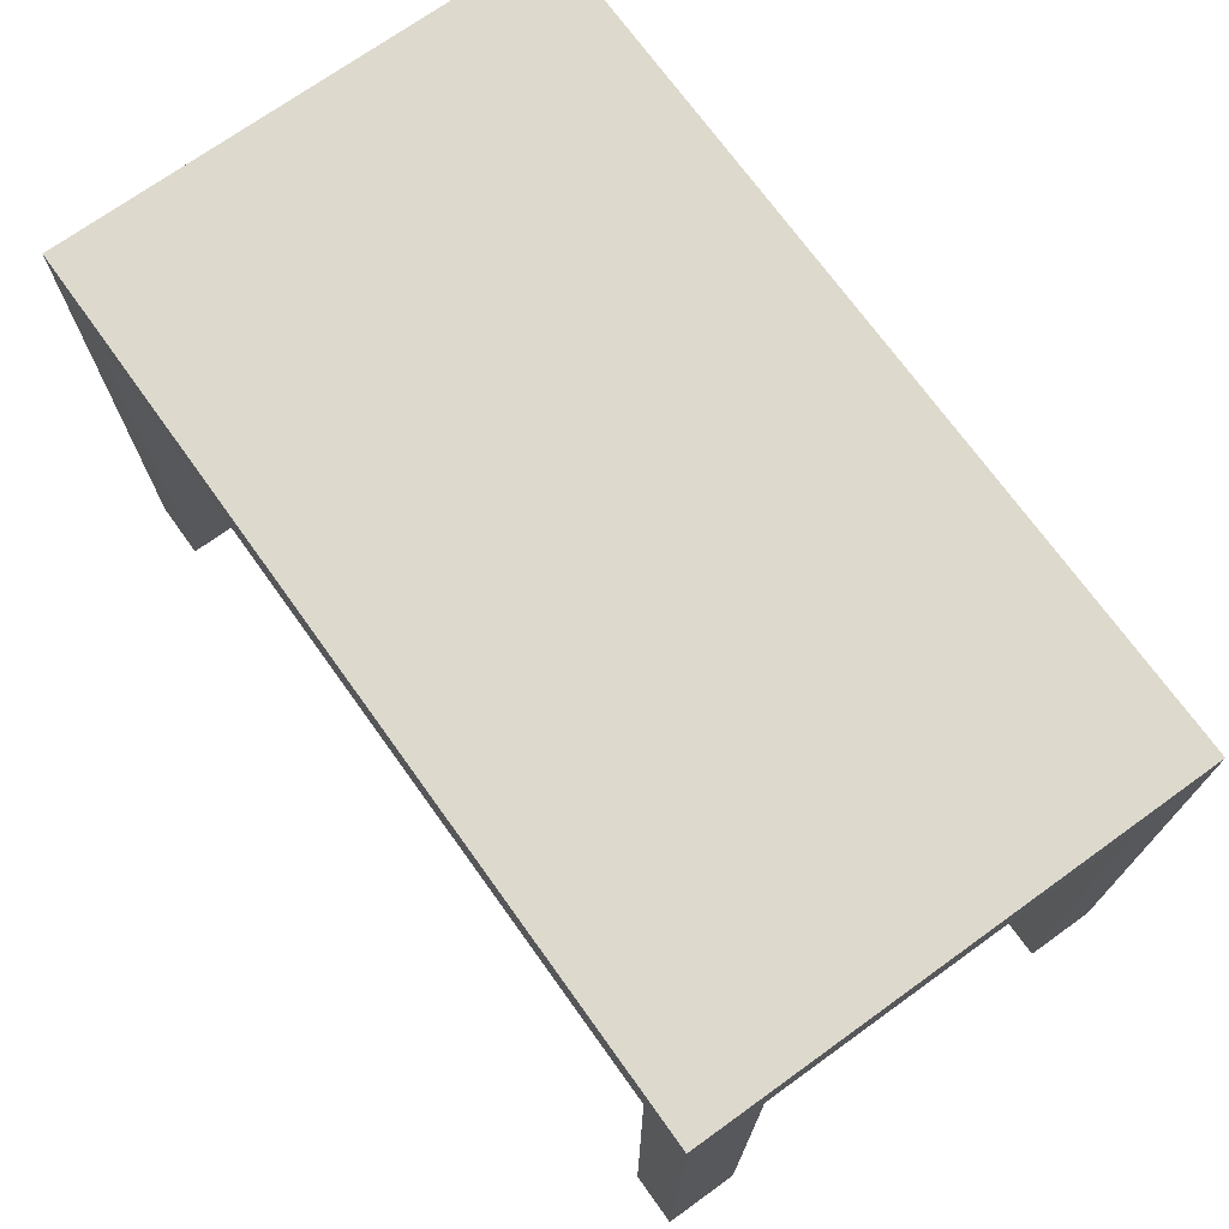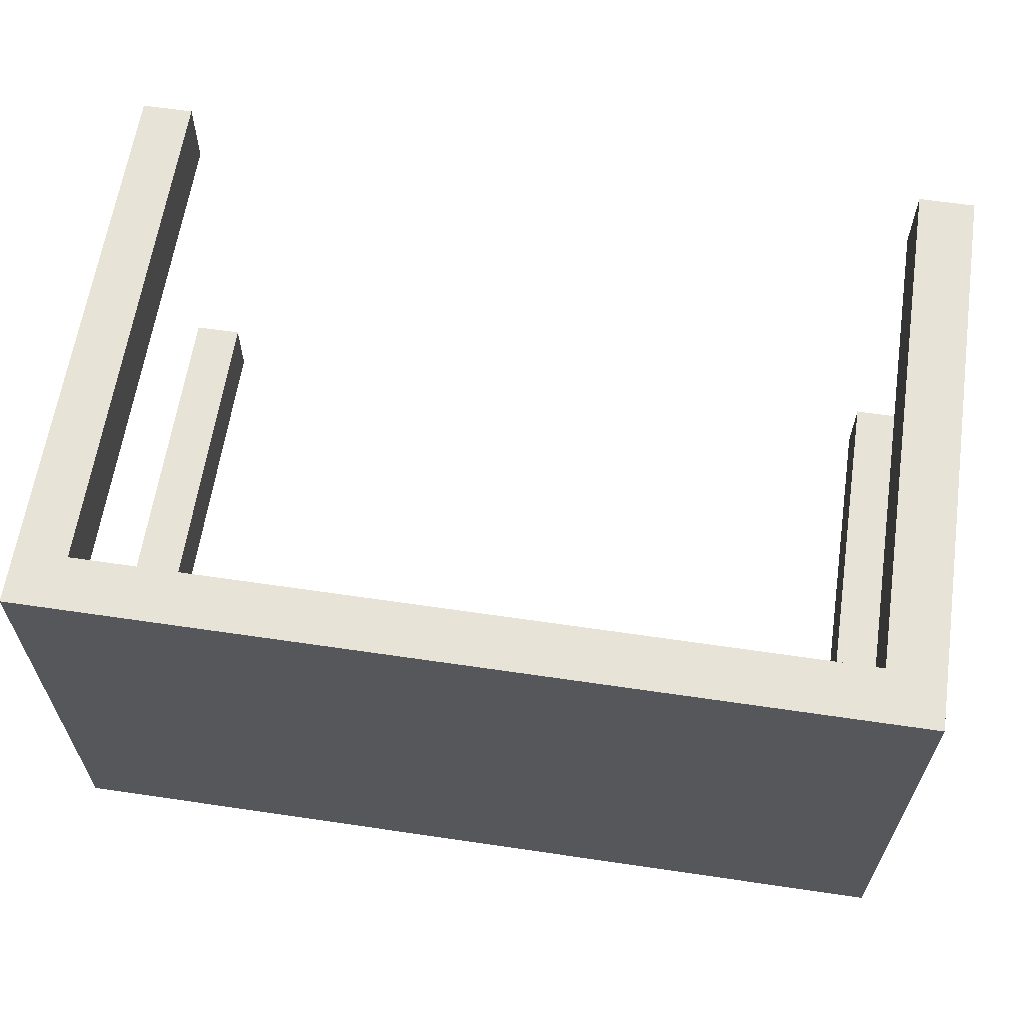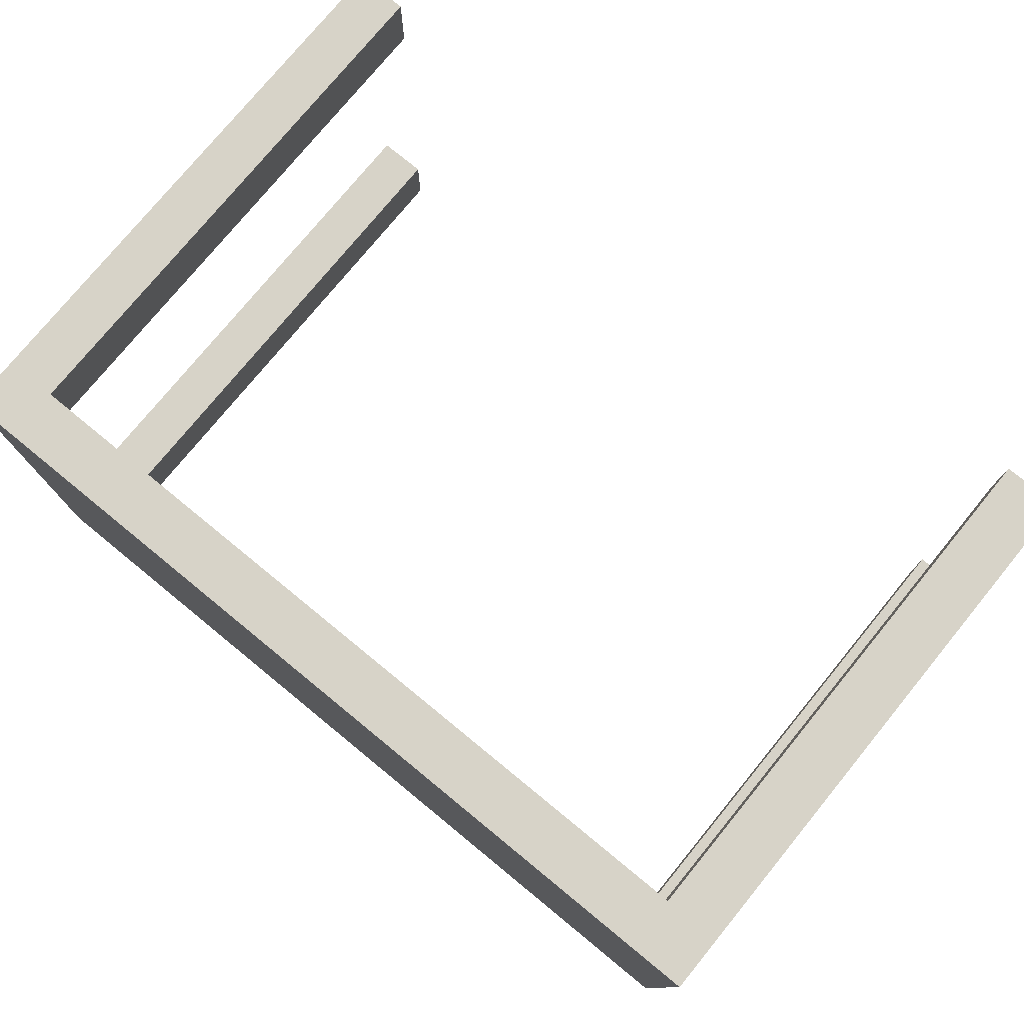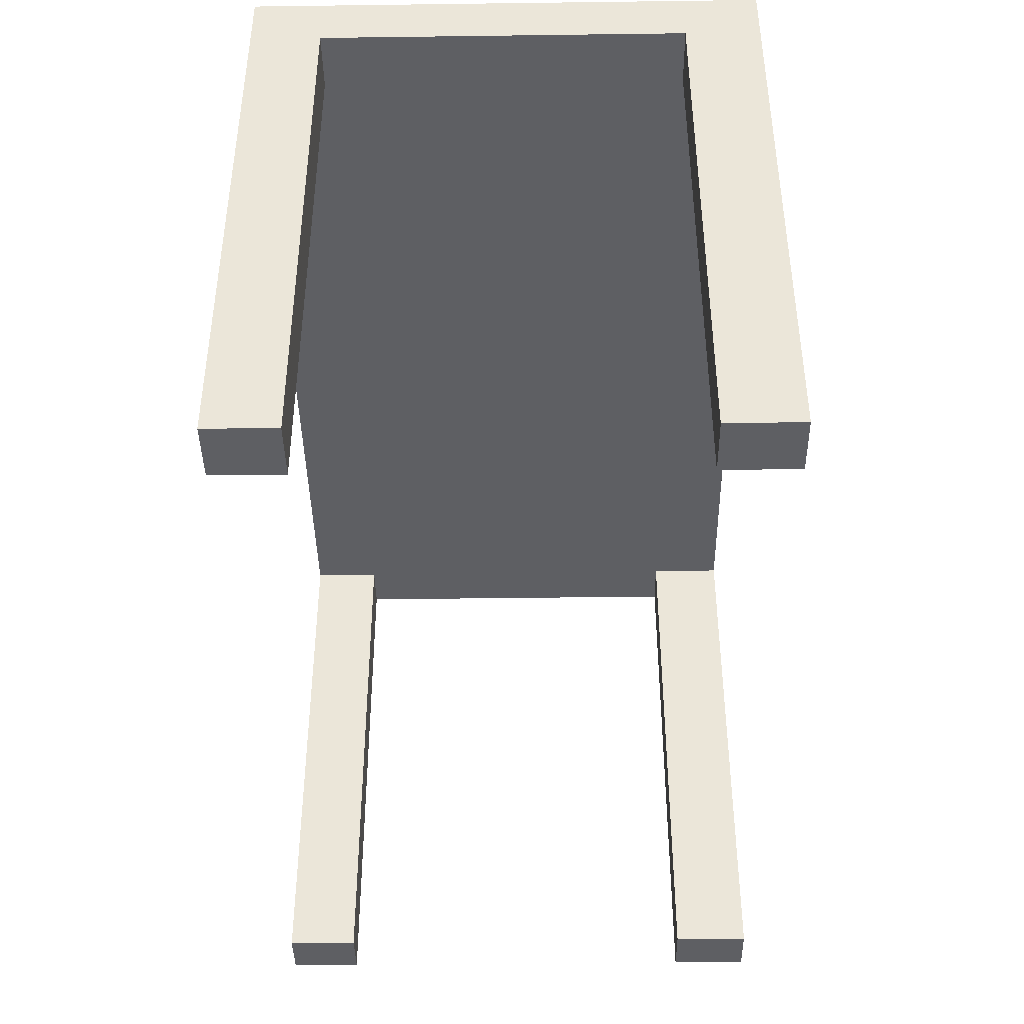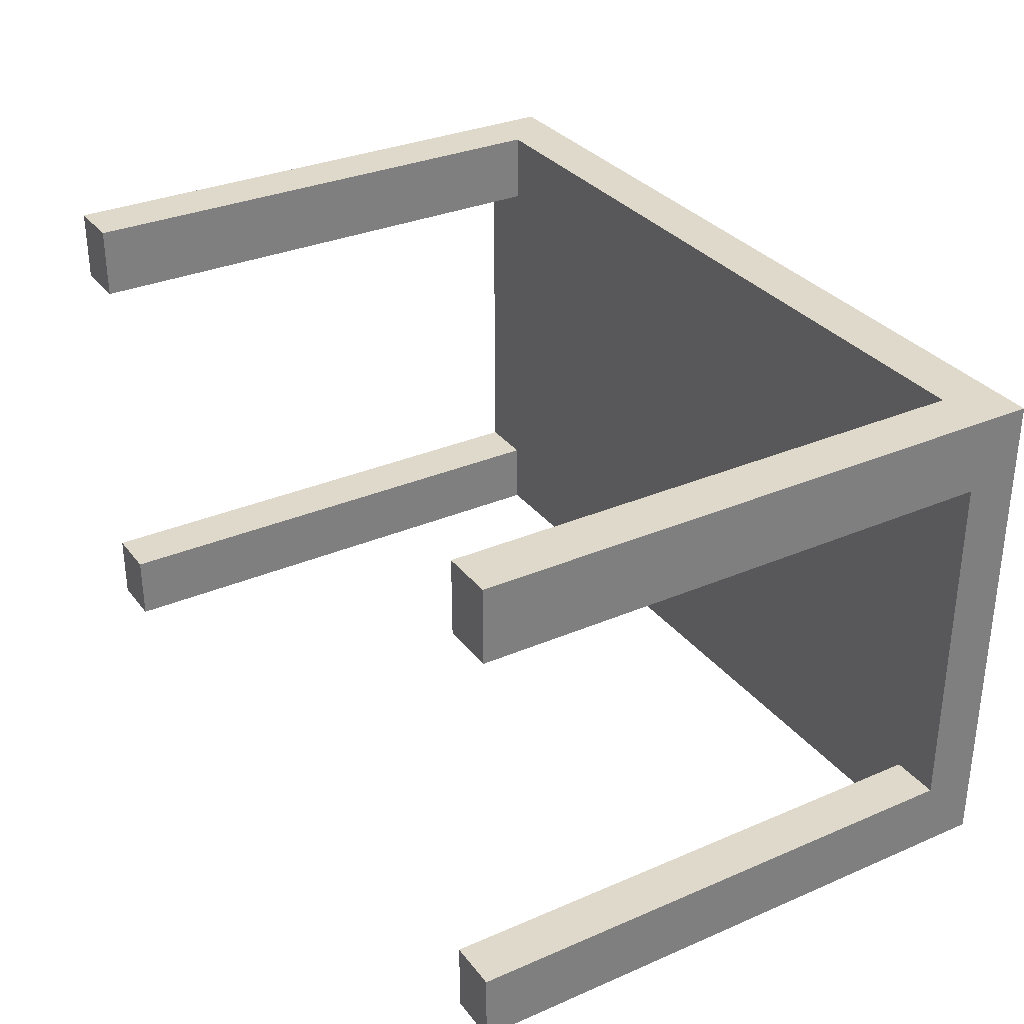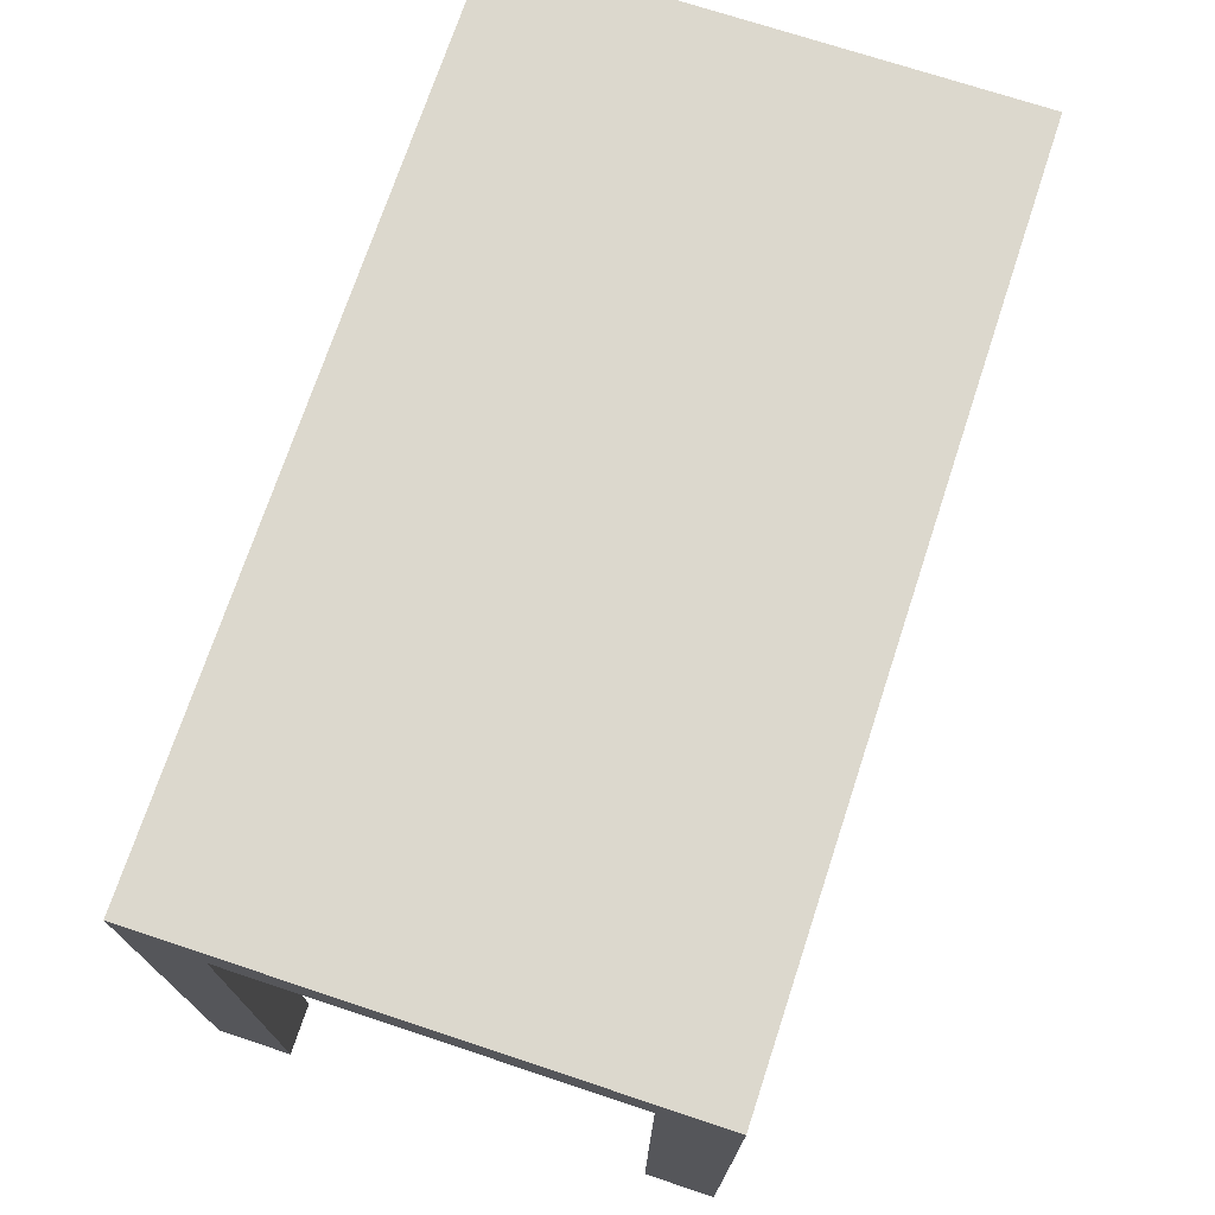
<metadata>
{"format":"obj","ext":"obj","renderer":"f3d","projection":"perspective","resolution":1024,"background":"white","views":[{"elev":71.9,"azim":54.3,"up":"+Y"},{"elev":62.4,"azim":-171.5,"up":"+Z"},{"elev":77.0,"azim":-140.7,"up":"+Z"},{"elev":-41.5,"azim":-89.1,"up":"+Y"},{"elev":31.7,"azim":58.8,"up":"+Z"},{"elev":72.5,"azim":108.3,"up":"+Y"}]}
</metadata>
<code>
v -1.335 1.875 -0.7411
v 1.446 1.875 -0.7411
v -1.335 1.704 -0.7411
v 1.446 1.704 -0.7411
v -1.335 1.704 0.8528
v 1.446 1.704 0.8528
v -1.335 1.875 0.8528
v 1.446 1.875 0.8528
v 1.282 1.704 0.8528
v 1.289 1.704 -0.7411
v 1.041 1.875 -0.7411
v -1.155 1.704 0.8528
v -1.155 1.704 -0.7411
v -0.9236 1.875 -0.7411
v 1.446 1.875 0.5635
v -1.335 1.875 0.5606
v -1.335 1.704 0.6194
v -1.155 1.704 0.6194
v 1.283 1.704 0.6193
v 1.446 1.704 0.6193
v 1.446 1.875 0.6194
v -1.335 1.704 -0.5224
v -1.155 1.704 -0.5224
v 1.288 1.704 -0.5224
v 1.446 1.704 -0.5224
v 1.282 0.01603 0.8528
v 1.283 0.01603 0.6193
v 1.446 0.01603 0.6193
v 1.446 0.01603 0.8528
v -1.335 0.01603 0.6194
v -1.155 0.01603 0.6194
v -1.155 0.01603 0.8528
v -1.335 0.01603 0.8528
v -1.335 0.01603 -0.7411
v -1.155 0.01603 -0.7411
v -1.155 0.01603 -0.5224
v -1.335 0.01603 -0.5224
v 1.288 0.01603 -0.5224
v 1.446 0.01603 -0.5224
v 1.289 0.01603 -0.7411
v 1.446 0.01603 -0.7411
f 10 11 2 4
f 26 27 28 29
f 5 12 9 6 8 7
f 7 8 21 15 16
f 20 21 8 6
f 7 16 1 3 22 17 5
f 12 18 19 9
f 13 14 11 10
f 30 31 32 33
f 1 14 13 3
f 16 15 2 11 14 1
f 22 23 18 17
f 19 18 23 24
f 20 19 24 25
f 2 15 21 20 25 4
f 34 35 36 37
f 24 23 13 10
f 39 38 40 41
f 9 19 27 26
f 19 20 28 27
f 20 6 29 28
f 6 9 26 29
f 17 18 31 30
f 18 12 32 31
f 12 5 33 32
f 5 17 30 33
f 3 13 35 34
f 13 23 36 35
f 23 22 37 36
f 22 3 34 37
f 25 24 38 39
f 24 10 40 38
f 10 4 41 40
f 4 25 39 41

</code>
